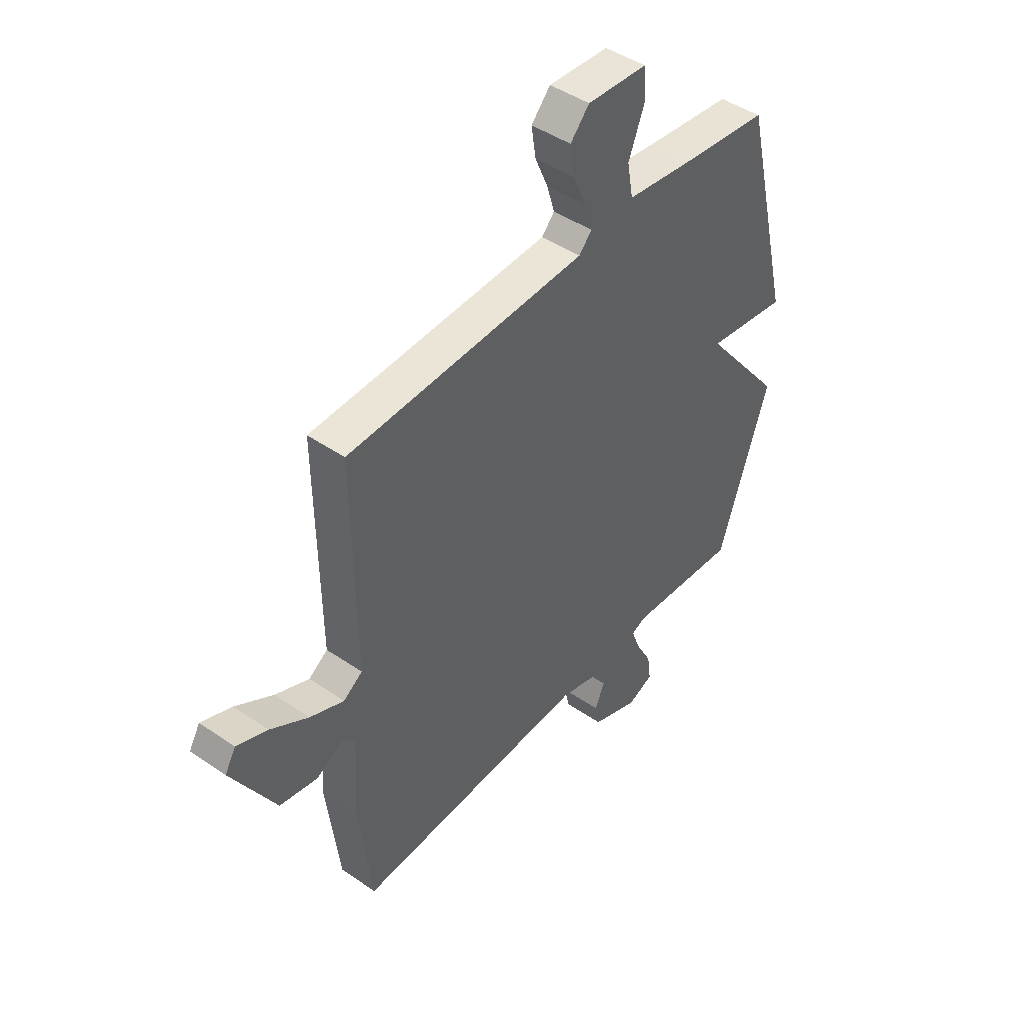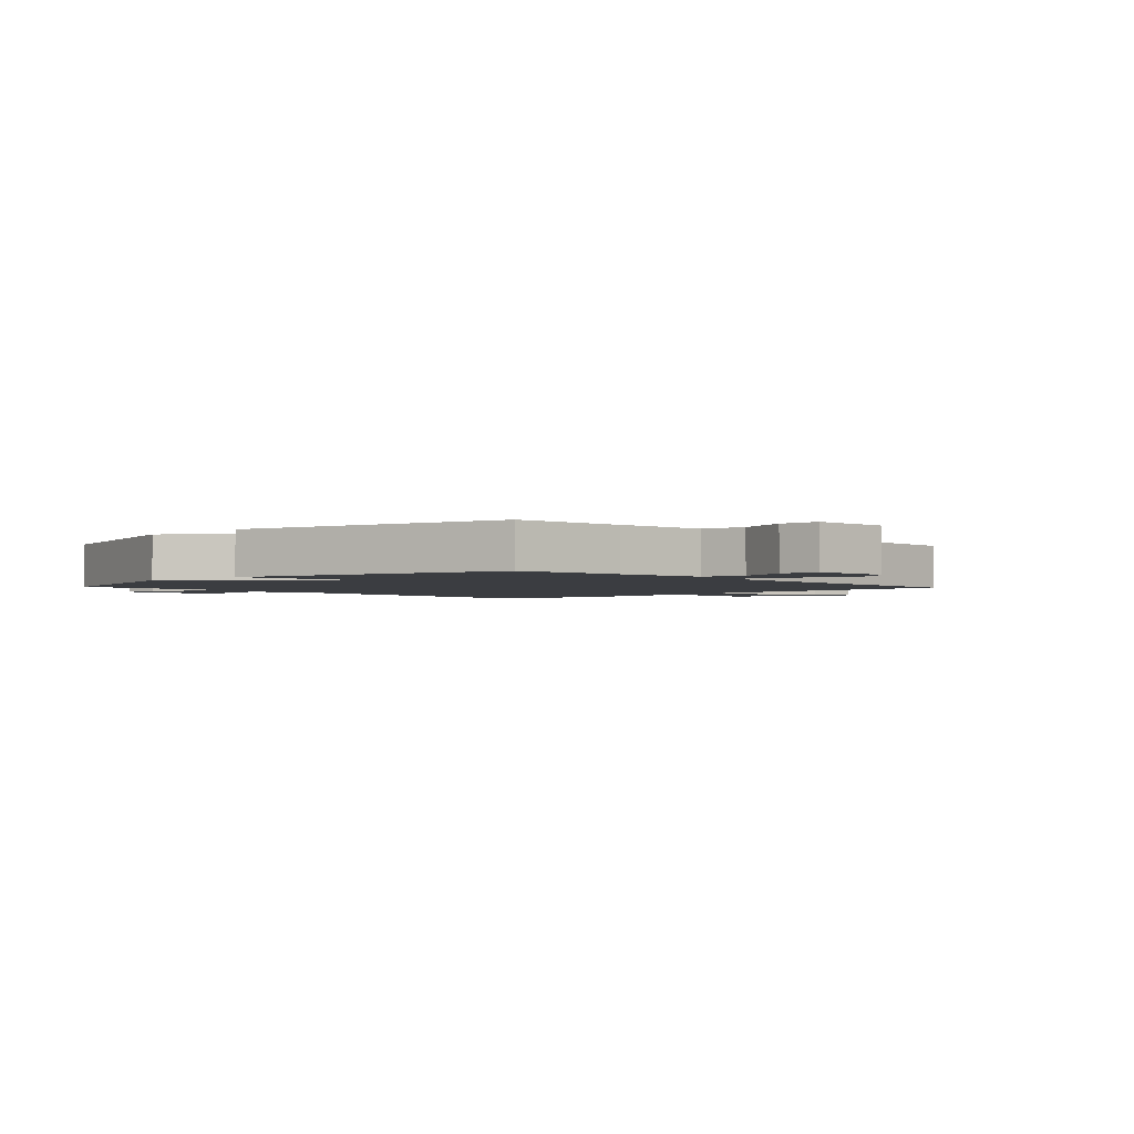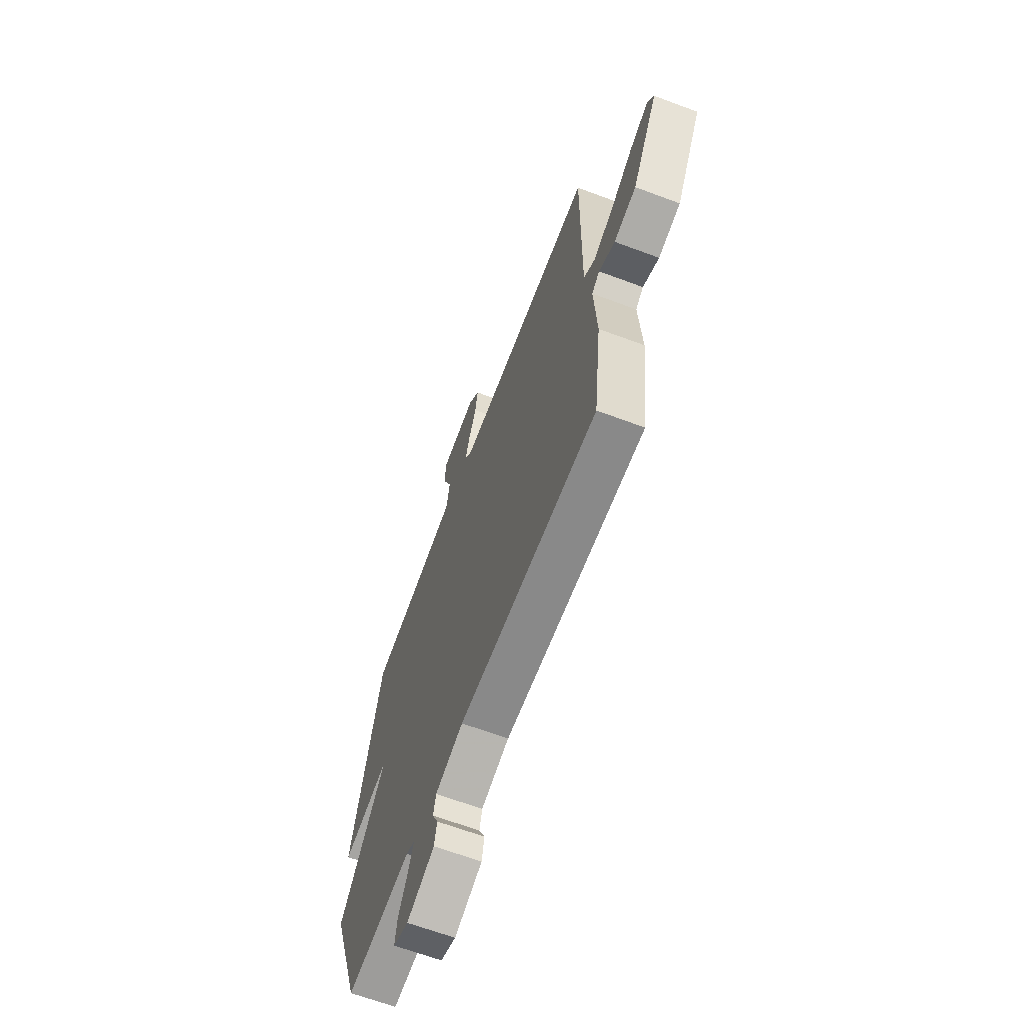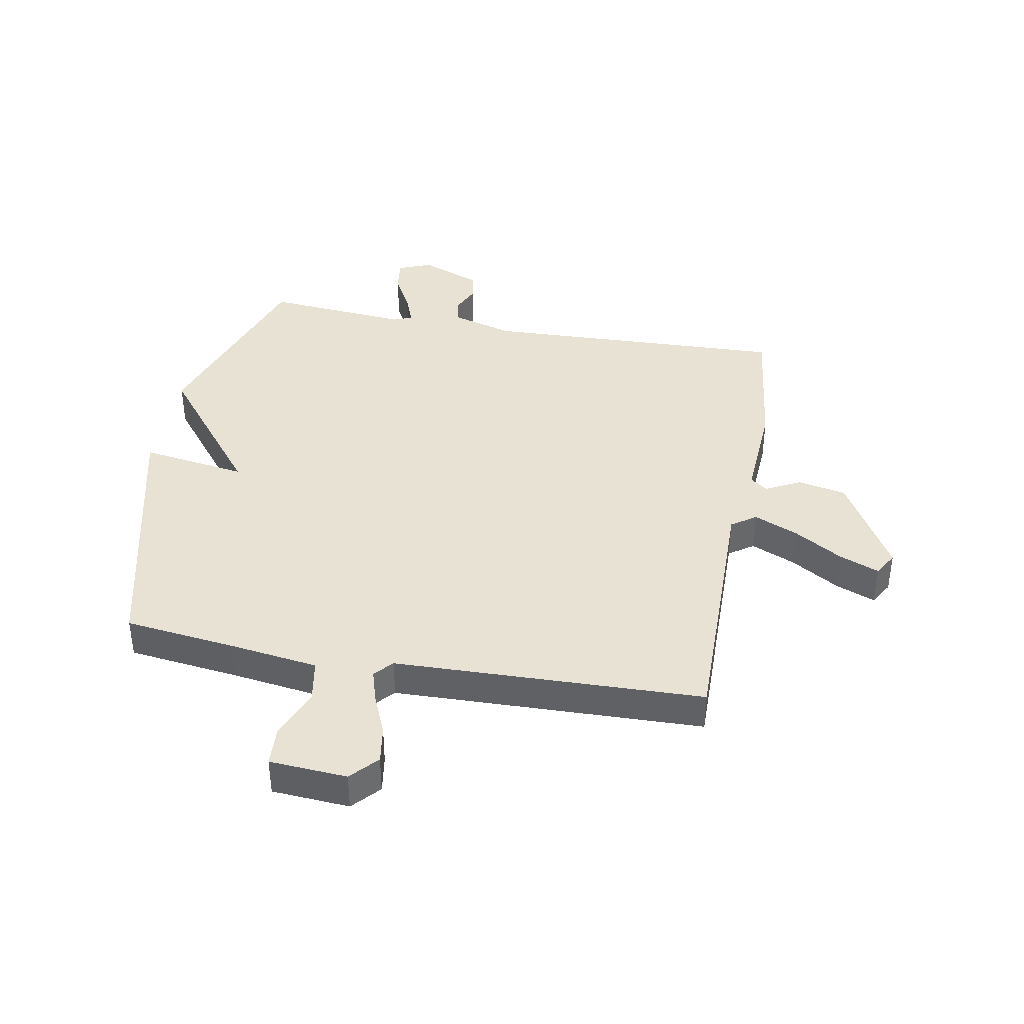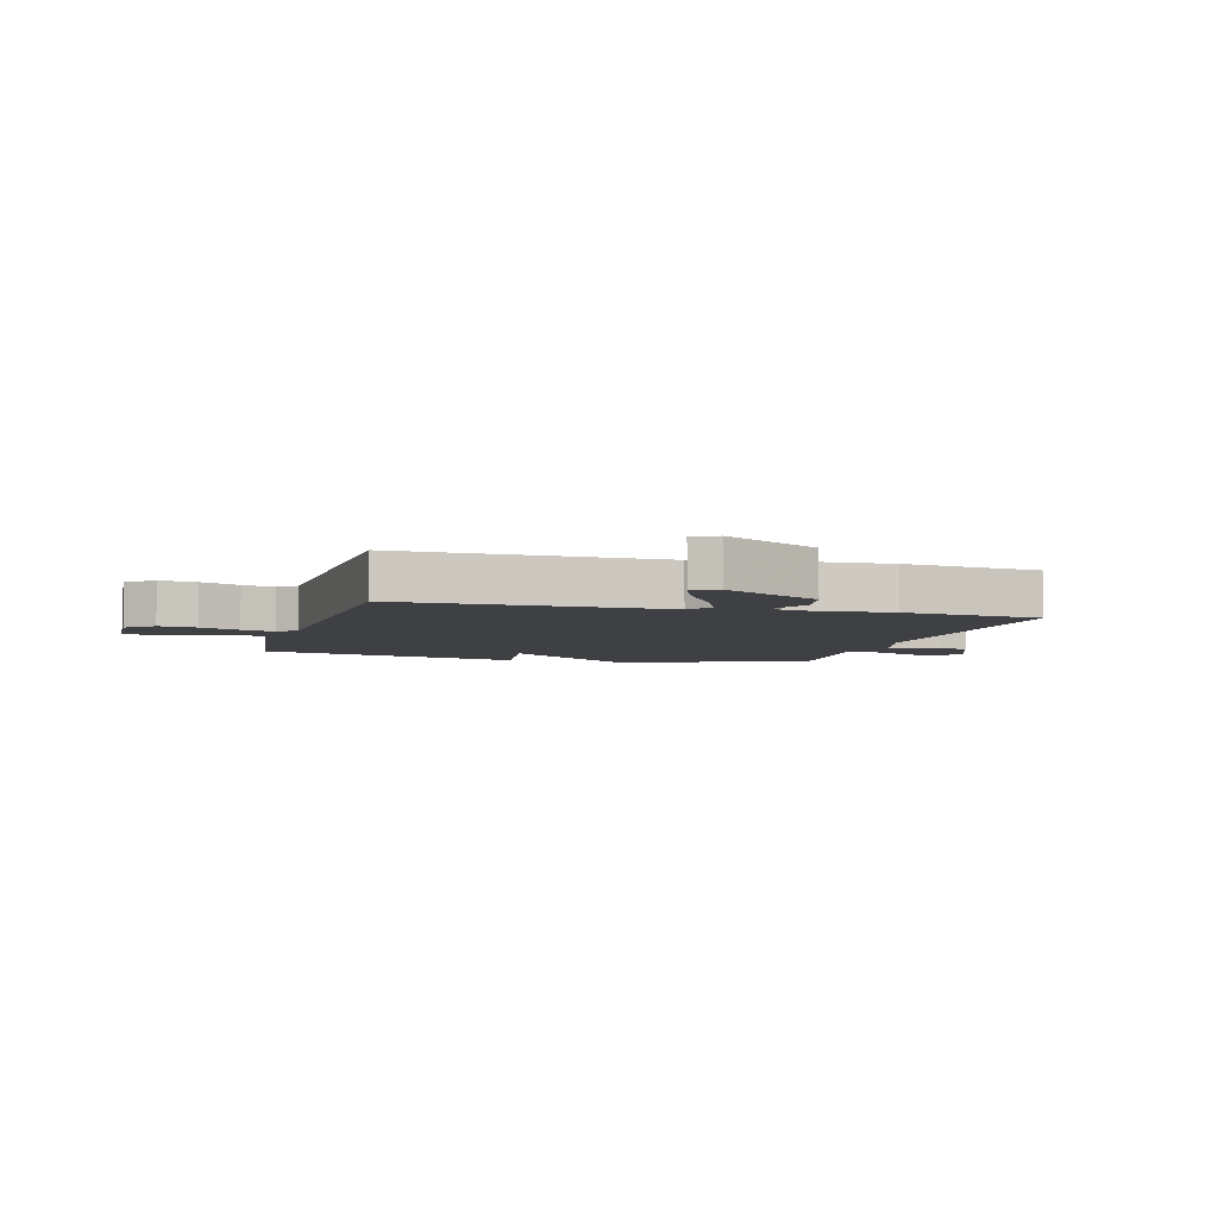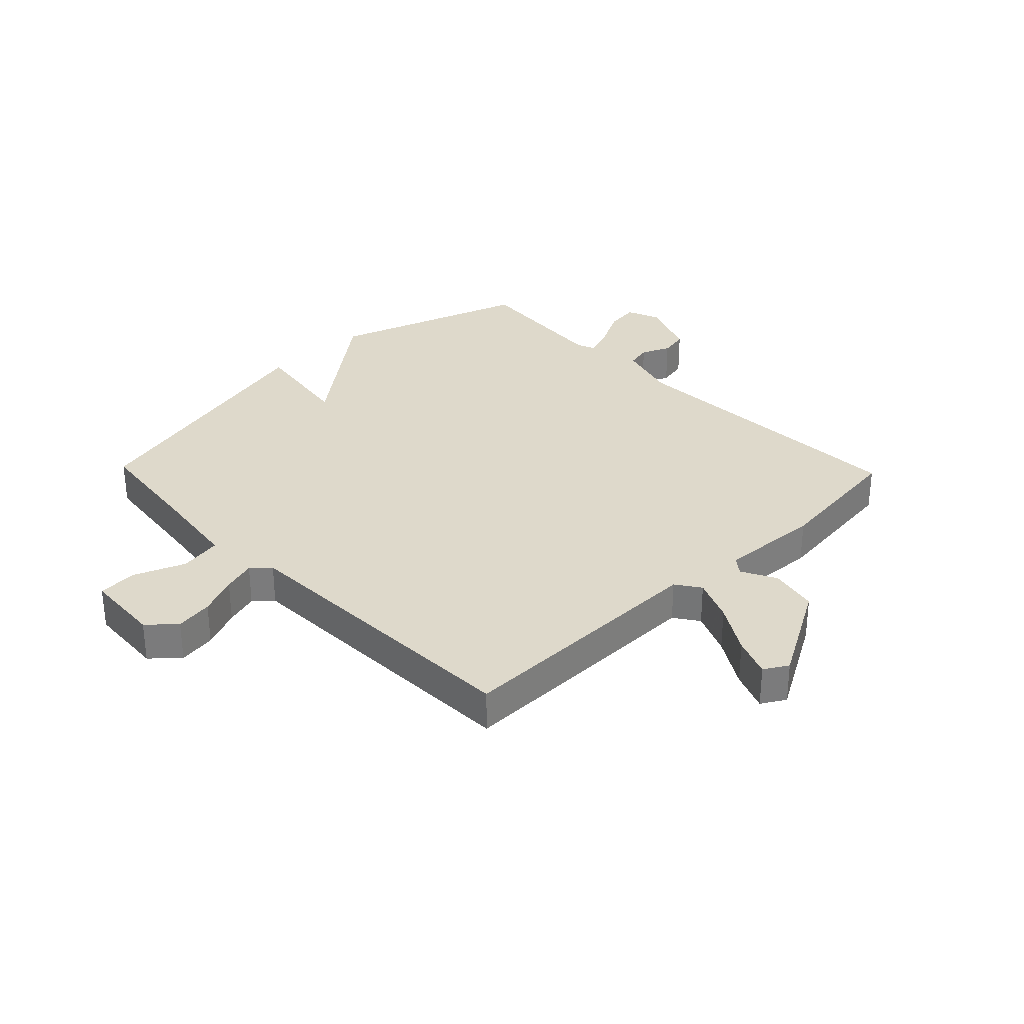
<metadata>
{"format":"obj","ext":"obj","renderer":"f3d","projection":"perspective","resolution":1024,"background":"white","views":[{"elev":45.3,"azim":128.4,"up":"+Z"},{"elev":-2.3,"azim":-46.8,"up":"+Y"},{"elev":-65.4,"azim":69.4,"up":"+Z"},{"elev":39.8,"azim":10.4,"up":"+Y"},{"elev":-5.0,"azim":74.3,"up":"+Y"},{"elev":31.7,"azim":46.0,"up":"+Y"}]}
</metadata>
<code>
v -0.5 0.07 0.5
v -0.31 0.07 0.523
v -0.158 0.07 0.544
v -0.145 0.07 0.617
v -0.18 0.07 0.705
v -0.176 0.07 0.773
v -0.043 0.07 0.782
v -0.001 0.07 0.736
v -0.011 0.07 0.671
v -0.04 0.07 0.603
v -0.057 0.07 0.546
v -0.029 0.07 0.515
v 0.5 0.07 0.5
v 0.495 0.07 0.049
v 0.537 0.07 0.02
v 0.612 0.07 0.052
v 0.696 0.07 0.103
v 0.764 0.07 0.13
v 0.788 0.07 0.089
v 0.691 0.07 -0.079
v 0.608 0.07 -0.096
v 0.548 0.07 -0.065
v 0.519 0.07 -0.087
v 0.529 0.07 -0.262
v 0.5 0.07 -0.5
v -0.021 0.07 -0.48
v -0.126 0.07 -0.51
v -0.136 0.07 -0.553
v -0.114 0.07 -0.602
v -0.124 0.07 -0.651
v -0.228 0.07 -0.692
v -0.285 0.07 -0.669
v -0.277 0.07 -0.611
v -0.242 0.07 -0.545
v -0.222 0.07 -0.492
v -0.254 0.07 -0.479
v -0.5 0.07 -0.5
v -0.612 0.07 -0.164
v -0.432 0.07 0.063
v -0.612 0.07 0.036
v -0.5 0 0.5
v -0.31 0 0.523
v -0.158 0 0.544
v -0.145 0 0.617
v -0.18 0 0.705
v -0.176 0 0.773
v -0.043 0 0.782
v -0.001 0 0.736
v -0.011 0 0.671
v -0.04 0 0.603
v -0.057 0 0.546
v -0.029 0 0.515
v 0.5 0 0.5
v 0.495 0 0.049
v 0.537 0 0.02
v 0.612 0 0.052
v 0.696 0 0.103
v 0.764 0 0.13
v 0.788 0 0.089
v 0.691 0 -0.079
v 0.608 0 -0.096
v 0.548 0 -0.065
v 0.519 0 -0.087
v 0.529 0 -0.262
v 0.5 0 -0.5
v -0.021 0 -0.48
v -0.126 0 -0.51
v -0.136 0 -0.553
v -0.114 0 -0.602
v -0.124 0 -0.651
v -0.228 0 -0.692
v -0.285 0 -0.669
v -0.277 0 -0.611
v -0.242 0 -0.545
v -0.222 0 -0.492
v -0.254 0 -0.479
v -0.5 0 -0.5
v -0.612 0 -0.164
v -0.432 0 0.063
v -0.612 0 0.036
f 39 40 1 2
f 36 37 38 39
f 39 2 3
f 36 39 3
f 35 36 3
f 32 33 34
f 31 32 34
f 30 31 34
f 29 30 34
f 28 29 34
f 27 28 34 35
f 35 3 4
f 27 35 4
f 26 27 4
f 25 26 4
f 24 25 4
f 23 24 4
f 20 21 22
f 19 20 22
f 18 19 22
f 17 18 22
f 16 17 22
f 15 16 22 23
f 14 15 23
f 12 13 14
f 12 14 23 4
f 8 9 10
f 7 8 10
f 6 7 10
f 5 6 10
f 4 5 10
f 4 10 11
f 4 11 12
f 42 41 80 79
f 79 78 77 76
f 43 42 79
f 43 79 76
f 43 76 75
f 74 73 72
f 74 72 71
f 74 71 70
f 74 70 69
f 74 69 68
f 75 74 68 67
f 44 43 75
f 44 75 67
f 44 67 66
f 44 66 65
f 44 65 64
f 44 64 63
f 62 61 60
f 62 60 59
f 62 59 58
f 62 58 57
f 62 57 56
f 63 62 56 55
f 63 55 54
f 54 53 52
f 44 63 54 52
f 50 49 48
f 50 48 47
f 50 47 46
f 50 46 45
f 50 45 44
f 51 50 44
f 52 51 44
f 1 41 42 2
f 2 42 43 3
f 3 43 44 4
f 4 44 45 5
f 5 45 46 6
f 6 46 47 7
f 7 47 48 8
f 8 48 49 9
f 9 49 50 10
f 10 50 51 11
f 11 51 52 12
f 12 52 53 13
f 13 53 54 14
f 14 54 55 15
f 15 55 56 16
f 16 56 57 17
f 17 57 58 18
f 18 58 59 19
f 19 59 60 20
f 20 60 61 21
f 21 61 62 22
f 22 62 63 23
f 23 63 64 24
f 24 64 65 25
f 25 65 66 26
f 26 66 67 27
f 27 67 68 28
f 28 68 69 29
f 29 69 70 30
f 30 70 71 31
f 31 71 72 32
f 32 72 73 33
f 33 73 74 34
f 34 74 75 35
f 35 75 76 36
f 36 76 77 37
f 37 77 78 38
f 38 78 79 39
f 39 79 80 40
f 40 80 41 1

</code>
